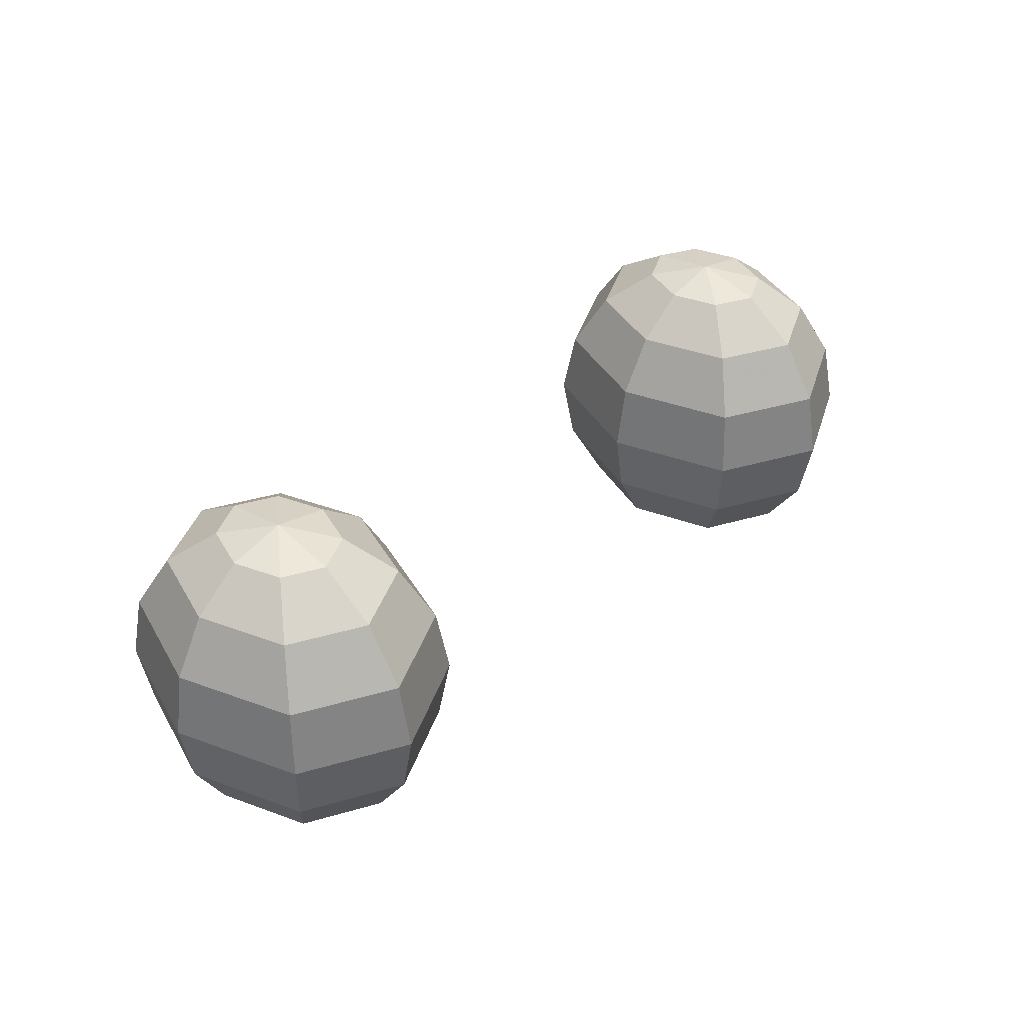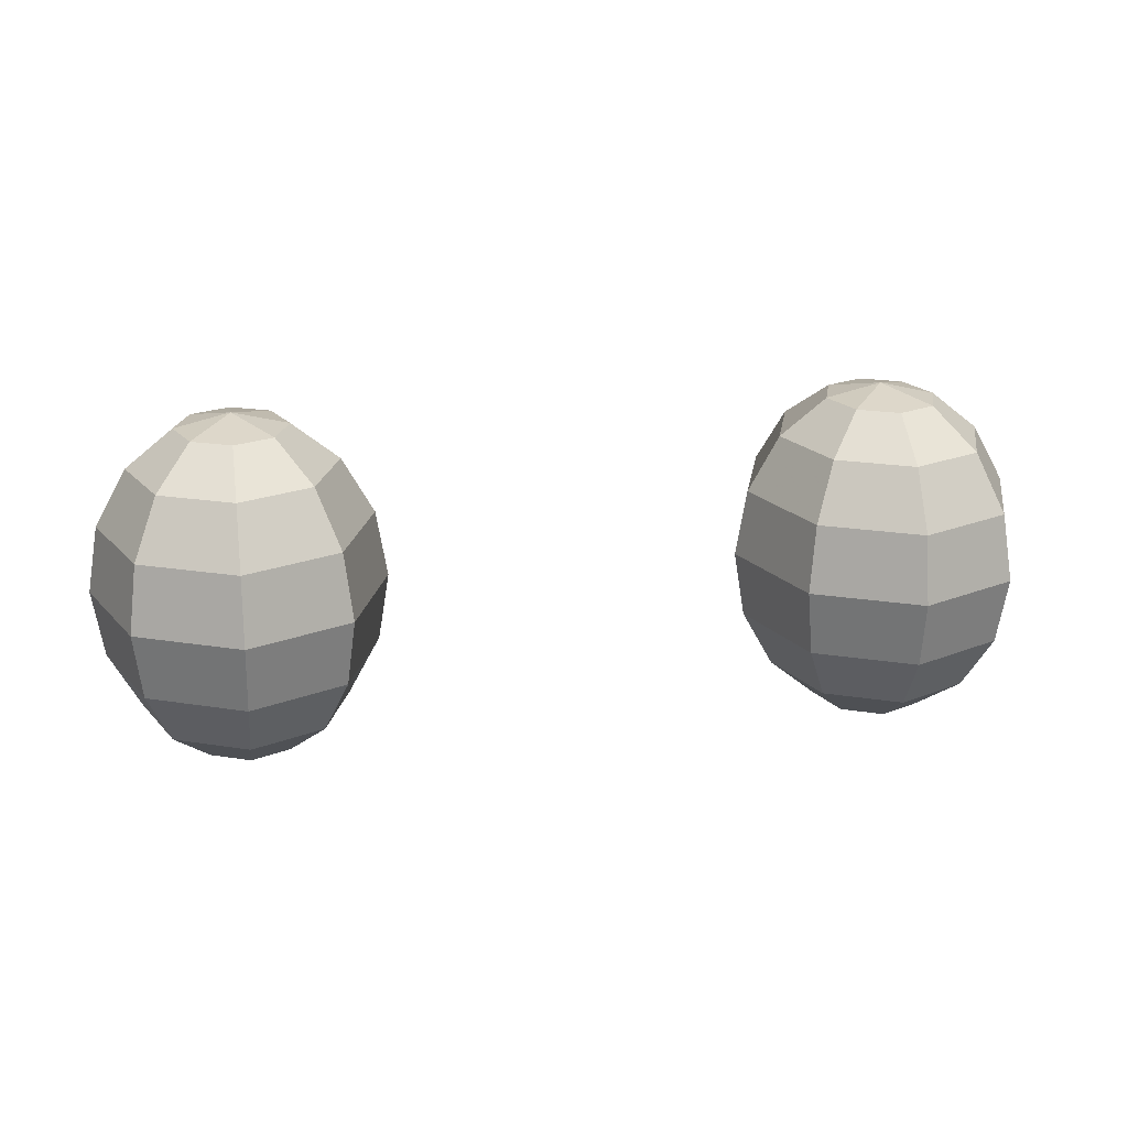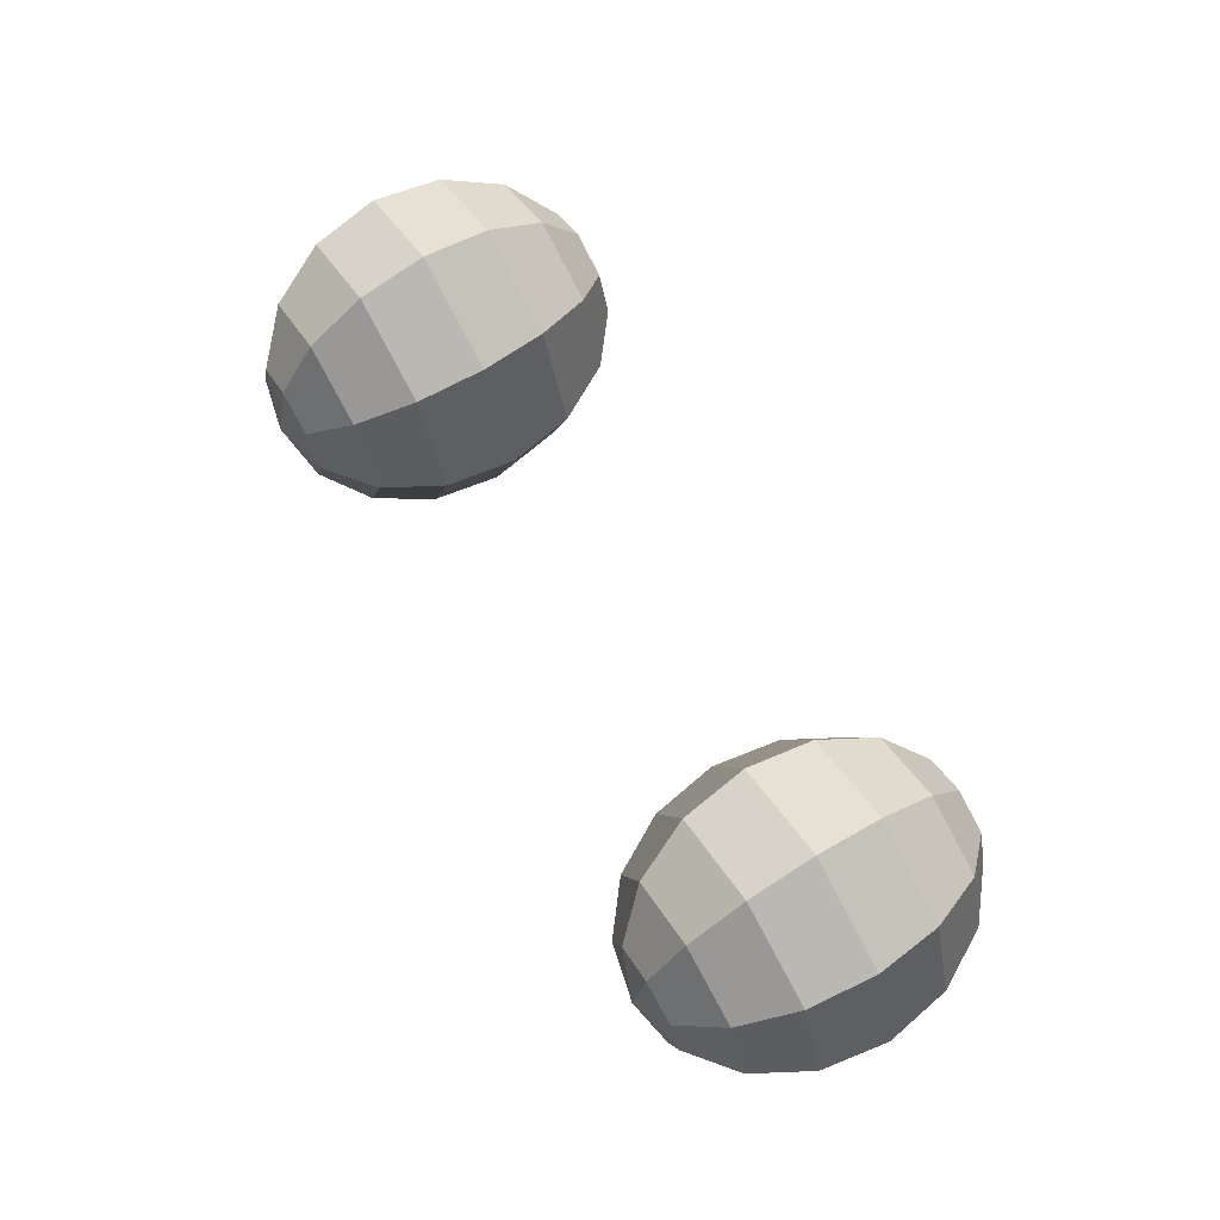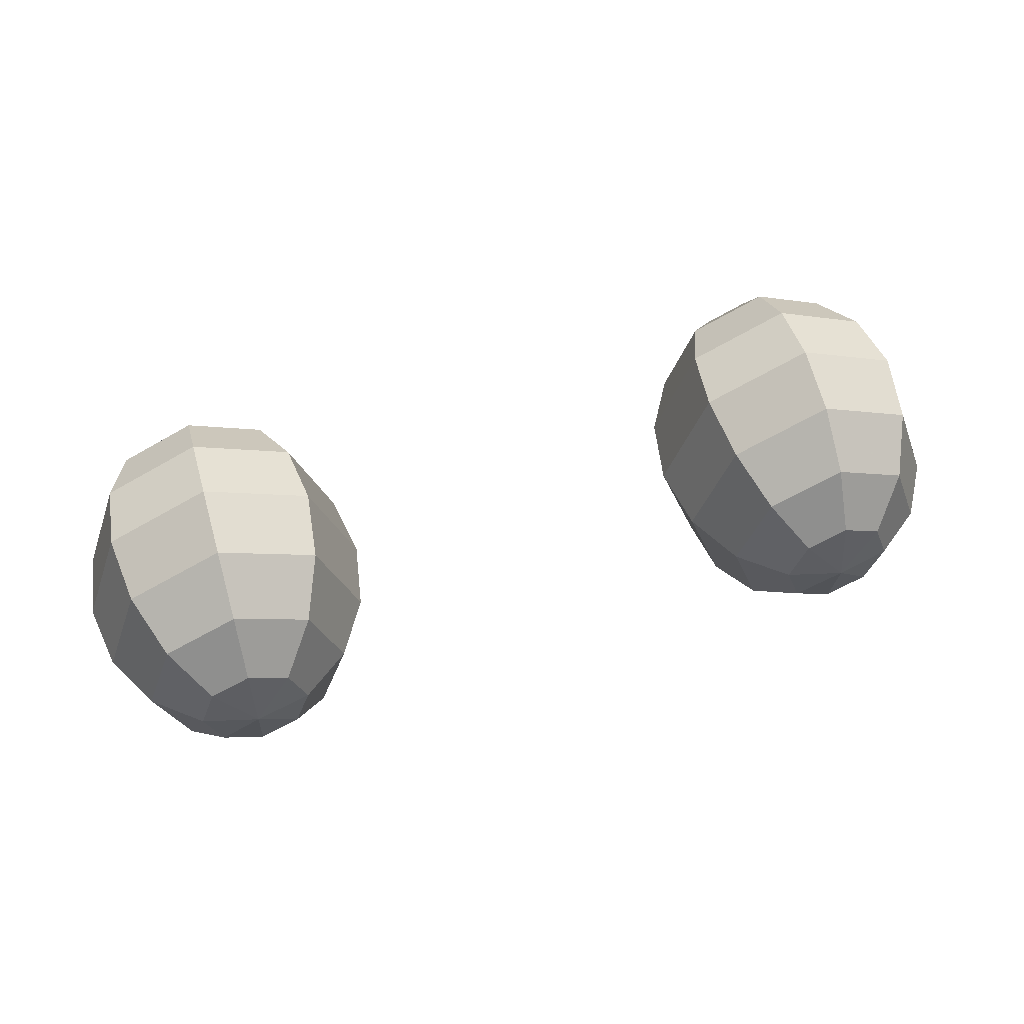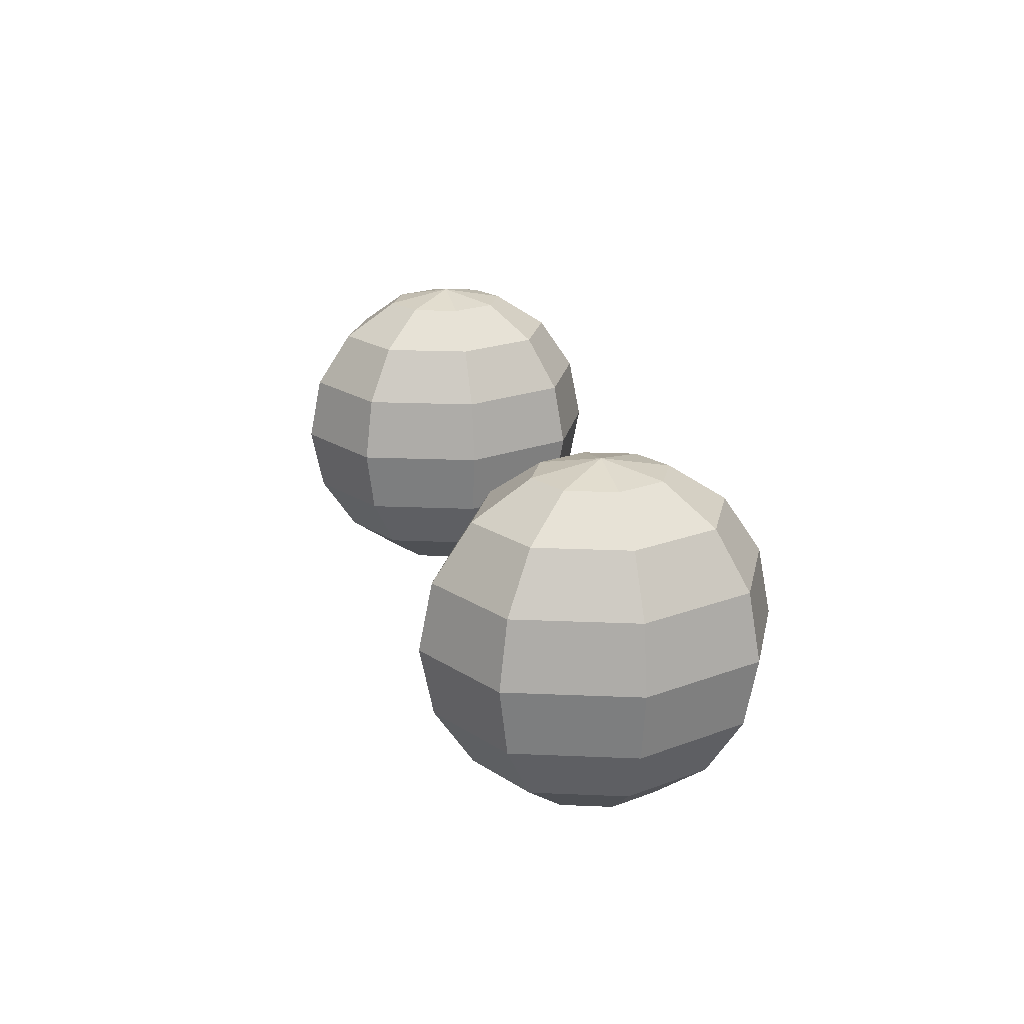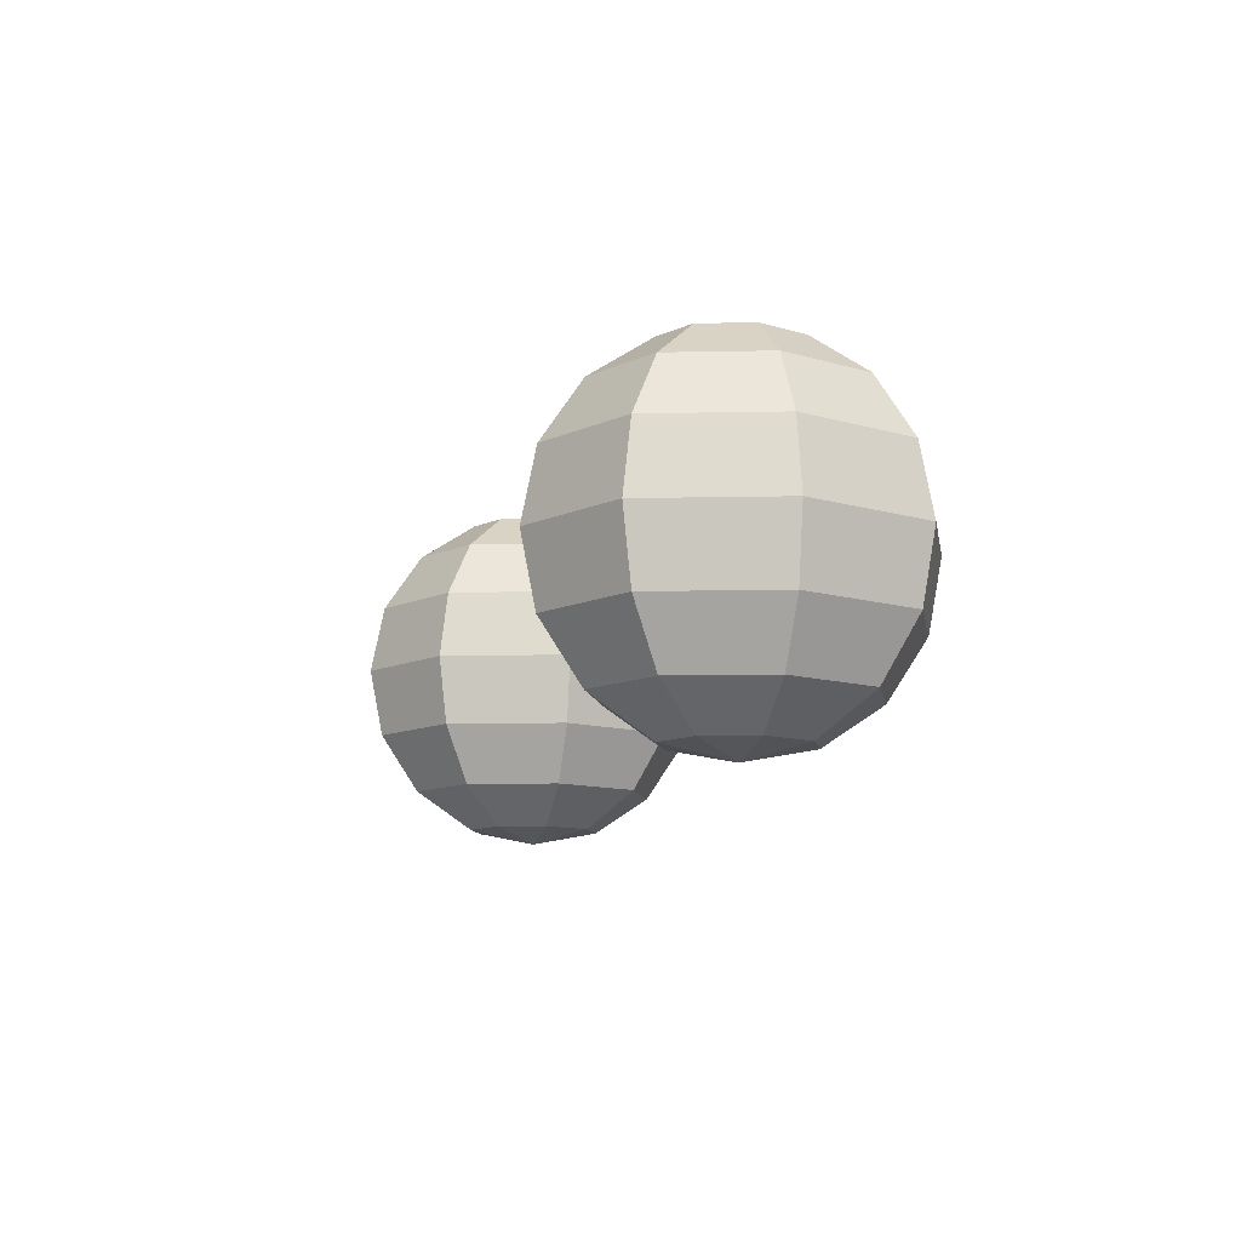
<metadata>
{"format":"obj","ext":"obj","renderer":"f3d","projection":"perspective","resolution":1024,"background":"white","views":[{"elev":39.2,"azim":133.7,"up":"+Z"},{"elev":20.1,"azim":170.2,"up":"+Z"},{"elev":70.2,"azim":58.6,"up":"+Y"},{"elev":57.0,"azim":-15.9,"up":"+Y"},{"elev":21.2,"azim":75.3,"up":"+Z"},{"elev":-11.5,"azim":-106.3,"up":"+Z"}]}
</metadata>
<code>
o eyes_001.lwo
v -0.1482 0.19 0.08
v -0.1482 0.2206 0.07391
v -0.1302 0.2116 0.07391
v -0.1227 0.19 0.07391
v -0.1302 0.1684 0.07391
v -0.1482 0.1594 0.07391
v -0.1663 0.1684 0.07391
v -0.1738 0.19 0.07391
v -0.1663 0.2116 0.07391
v -0.1482 0.2466 0.05657
v -0.1148 0.23 0.05657
v -0.101 0.19 0.05657
v -0.1148 0.15 0.05657
v -0.1482 0.1334 0.05657
v -0.1816 0.15 0.05657
v -0.1954 0.19 0.05657
v -0.1816 0.23 0.05657
v -0.1482 0.2639 0.03061
v -0.1046 0.2423 0.03061
v -0.08654 0.19 0.03061
v -0.1046 0.1377 0.03061
v -0.1482 0.1161 0.03061
v -0.1918 0.1377 0.03061
v -0.2099 0.19 0.03061
v -0.1918 0.2423 0.03061
v -0.1482 0.27 -4.083e-13
v -0.101 0.2466 -4.083e-13
v -0.08146 0.19 -4.083e-13
v -0.101 0.1334 -4.083e-13
v -0.1482 0.11 -4.083e-13
v -0.1954 0.1334 -4.083e-13
v -0.215 0.19 -4.083e-13
v -0.1954 0.2466 -4.083e-13
v -0.1482 0.2639 -0.03061
v -0.1046 0.2423 -0.03061
v -0.08654 0.19 -0.03061
v -0.1046 0.1377 -0.03061
v -0.1482 0.1161 -0.03061
v -0.1918 0.1377 -0.03061
v -0.2099 0.19 -0.03061
v -0.1918 0.2423 -0.03061
v -0.1482 0.2466 -0.05657
v -0.1148 0.23 -0.05657
v -0.101 0.19 -0.05657
v -0.1148 0.15 -0.05657
v -0.1482 0.1334 -0.05657
v -0.1816 0.15 -0.05657
v -0.1954 0.19 -0.05657
v -0.1816 0.23 -0.05657
v -0.1482 0.2206 -0.07391
v -0.1302 0.2116 -0.07391
v -0.1227 0.19 -0.07391
v -0.1302 0.1684 -0.07391
v -0.1482 0.1594 -0.07391
v -0.1663 0.1684 -0.07391
v -0.1738 0.19 -0.07391
v -0.1663 0.2116 -0.07391
v -0.1482 0.19 -0.08
v 0.1482 0.19 0.08
v 0.1482 0.2206 0.07391
v 0.1302 0.2116 0.07391
v 0.1227 0.19 0.07391
v 0.1302 0.1684 0.07391
v 0.1482 0.1594 0.07391
v 0.1663 0.1684 0.07391
v 0.1738 0.19 0.07391
v 0.1663 0.2116 0.07391
v 0.1482 0.2466 0.05657
v 0.1148 0.23 0.05657
v 0.101 0.19 0.05657
v 0.1148 0.15 0.05657
v 0.1482 0.1334 0.05657
v 0.1816 0.15 0.05657
v 0.1954 0.19 0.05657
v 0.1816 0.23 0.05657
v 0.1482 0.2639 0.03061
v 0.1046 0.2423 0.03061
v 0.08654 0.19 0.03061
v 0.1046 0.1377 0.03061
v 0.1482 0.1161 0.03061
v 0.1918 0.1377 0.03061
v 0.2099 0.19 0.03061
v 0.1918 0.2423 0.03061
v 0.1482 0.27 -4.083e-13
v 0.101 0.2466 -4.083e-13
v 0.08146 0.19 -4.083e-13
v 0.101 0.1334 -4.083e-13
v 0.1482 0.11 -4.083e-13
v 0.1954 0.1334 -4.083e-13
v 0.215 0.19 -4.083e-13
v 0.1954 0.2466 -4.083e-13
v 0.1482 0.2639 -0.03061
v 0.1046 0.2423 -0.03061
v 0.08654 0.19 -0.03061
v 0.1046 0.1377 -0.03061
v 0.1482 0.1161 -0.03061
v 0.1918 0.1377 -0.03061
v 0.2099 0.19 -0.03061
v 0.1918 0.2423 -0.03061
v 0.1482 0.2466 -0.05657
v 0.1148 0.23 -0.05657
v 0.101 0.19 -0.05657
v 0.1148 0.15 -0.05657
v 0.1482 0.1334 -0.05657
v 0.1816 0.15 -0.05657
v 0.1954 0.19 -0.05657
v 0.1816 0.23 -0.05657
v 0.1482 0.2206 -0.07391
v 0.1302 0.2116 -0.07391
v 0.1227 0.19 -0.07391
v 0.1302 0.1684 -0.07391
v 0.1482 0.1594 -0.07391
v 0.1663 0.1684 -0.07391
v 0.1738 0.19 -0.07391
v 0.1663 0.2116 -0.07391
v 0.1482 0.19 -0.08
f 3 2 1
f 4 3 1
f 4 1 5
f 5 1 6
f 1 7 6
f 1 8 7
f 9 8 1
f 2 9 1
f 11 2 3
f 11 10 2
f 12 3 4
f 11 3 12
f 4 5 13
f 12 4 13
f 13 6 14
f 5 6 13
f 7 15 14
f 6 7 14
f 8 16 15
f 7 8 15
f 17 16 8
f 9 17 8
f 2 17 9
f 10 17 2
f 18 10 11
f 19 18 11
f 20 11 12
f 19 11 20
f 20 13 21
f 20 12 13
f 13 14 22
f 21 13 22
f 15 23 22
f 14 15 22
f 15 24 23
f 16 24 15
f 17 24 16
f 17 25 24
f 18 25 17
f 10 18 17
f 26 18 19
f 27 26 19
f 28 19 20
f 27 19 28
f 28 21 29
f 28 20 21
f 21 22 30
f 29 21 30
f 23 31 30
f 22 23 30
f 23 32 31
f 24 32 23
f 25 32 24
f 25 33 32
f 26 33 25
f 18 26 25
f 26 27 35
f 34 26 35
f 35 27 28
f 36 35 28
f 37 28 29
f 36 28 37
f 37 29 30
f 38 37 30
f 39 38 30
f 31 39 30
f 32 39 31
f 32 40 39
f 41 40 32
f 33 41 32
f 26 34 41
f 33 26 41
f 34 35 43
f 42 34 43
f 43 35 36
f 44 43 36
f 45 36 37
f 44 36 45
f 45 37 38
f 46 45 38
f 47 46 38
f 39 47 38
f 40 47 39
f 40 48 47
f 49 48 40
f 41 49 40
f 34 42 49
f 41 34 49
f 50 43 51
f 42 43 50
f 51 43 44
f 52 51 44
f 52 44 45
f 53 52 45
f 54 45 46
f 54 53 45
f 55 54 46
f 47 55 46
f 56 55 47
f 48 56 47
f 49 56 48
f 49 57 56
f 49 50 57
f 49 42 50
f 50 51 58
f 58 51 52
f 58 52 53
f 58 53 54
f 55 58 54
f 56 58 55
f 57 58 56
f 57 50 58
f 60 61 59
f 61 62 59
f 59 62 63
f 59 63 64
f 65 59 64
f 66 59 65
f 66 67 59
f 67 60 59
f 60 69 61
f 68 69 60
f 61 70 62
f 61 69 70
f 63 62 71
f 62 70 71
f 64 71 72
f 64 63 71
f 73 65 72
f 65 64 72
f 74 66 73
f 66 65 73
f 74 75 66
f 75 67 66
f 75 60 67
f 75 68 60
f 68 76 69
f 76 77 69
f 69 78 70
f 69 77 78
f 71 78 79
f 70 78 71
f 72 71 80
f 71 79 80
f 81 73 80
f 73 72 80
f 82 73 81
f 82 74 73
f 82 75 74
f 83 75 82
f 83 76 75
f 76 68 75
f 76 84 77
f 84 85 77
f 77 86 78
f 77 85 86
f 79 86 87
f 78 86 79
f 80 79 88
f 79 87 88
f 89 81 88
f 81 80 88
f 90 81 89
f 90 82 81
f 90 83 82
f 91 83 90
f 91 84 83
f 84 76 83
f 85 84 93
f 84 92 93
f 85 93 86
f 93 94 86
f 86 95 87
f 86 94 95
f 87 95 88
f 95 96 88
f 96 97 88
f 97 89 88
f 97 90 89
f 98 90 97
f 98 99 90
f 99 91 90
f 92 84 99
f 84 91 99
f 93 92 101
f 92 100 101
f 93 101 94
f 101 102 94
f 94 103 95
f 94 102 103
f 95 103 96
f 103 104 96
f 104 105 96
f 105 97 96
f 105 98 97
f 106 98 105
f 106 107 98
f 107 99 98
f 100 92 107
f 92 99 107
f 101 108 109
f 101 100 108
f 101 109 102
f 109 110 102
f 102 110 103
f 110 111 103
f 103 112 104
f 111 112 103
f 112 113 104
f 113 105 104
f 113 114 105
f 114 106 105
f 114 107 106
f 115 107 114
f 108 107 115
f 100 107 108
f 109 108 116
f 109 116 110
f 110 116 111
f 111 116 112
f 116 113 112
f 116 114 113
f 116 115 114
f 108 115 116

</code>
